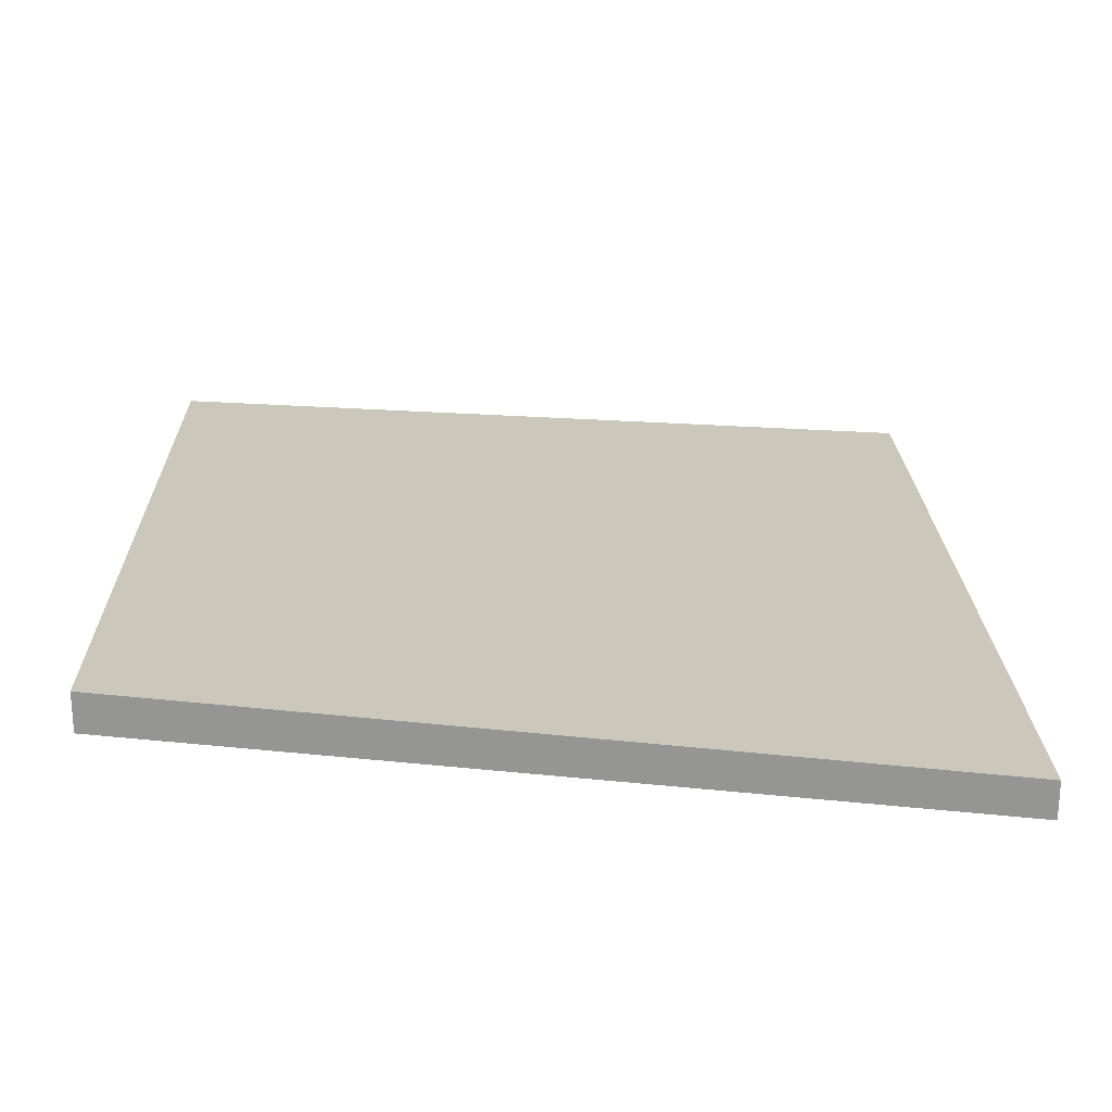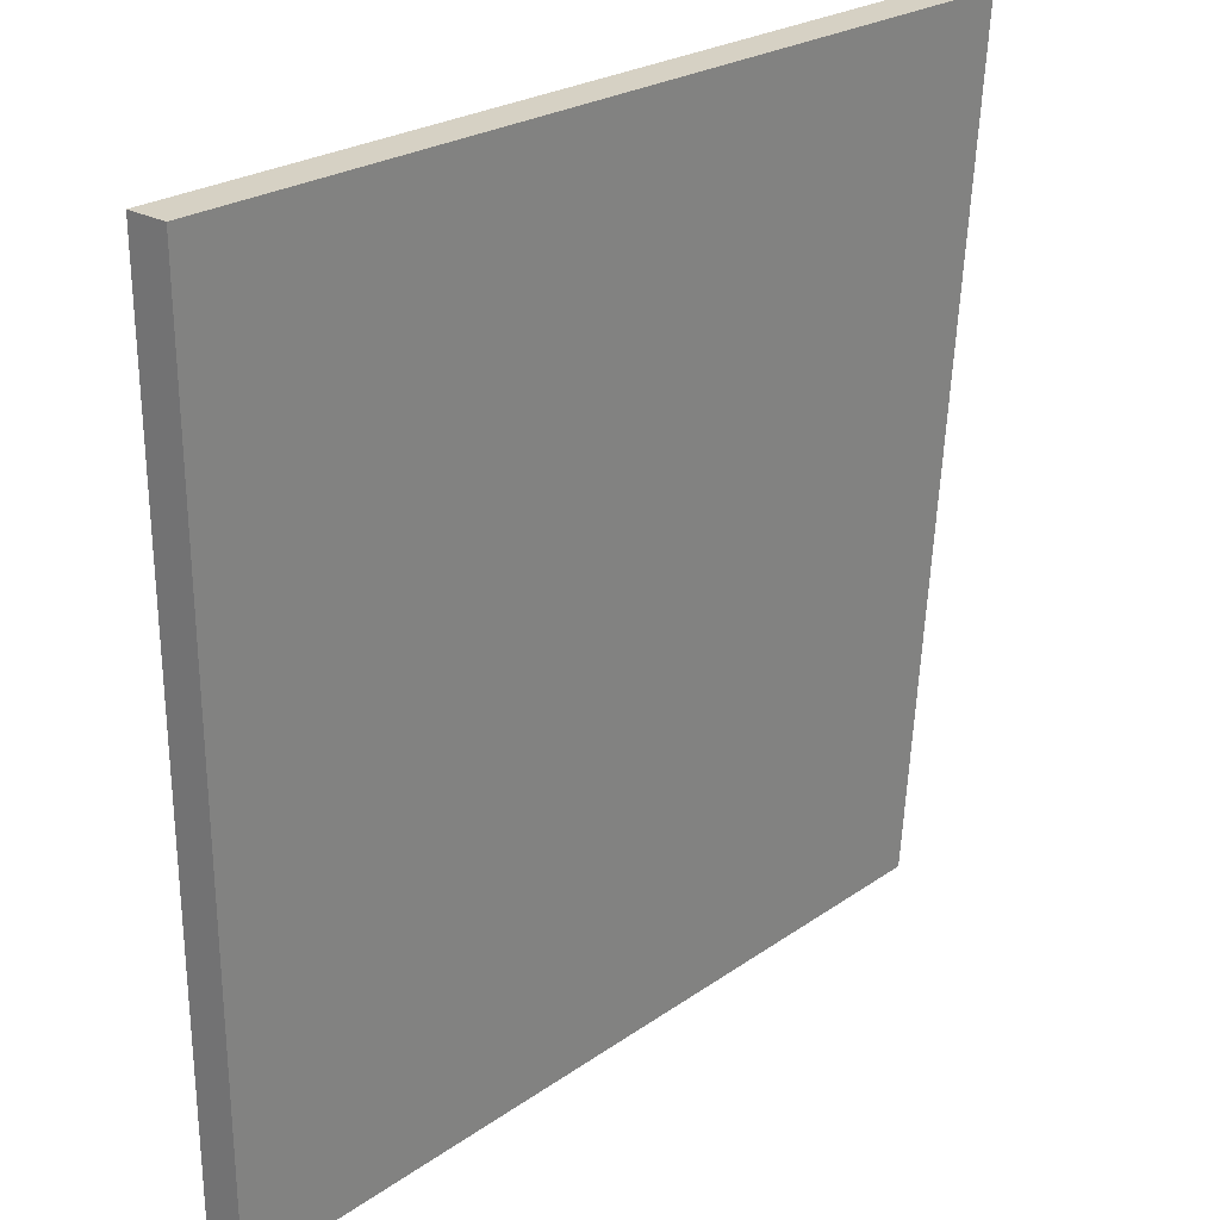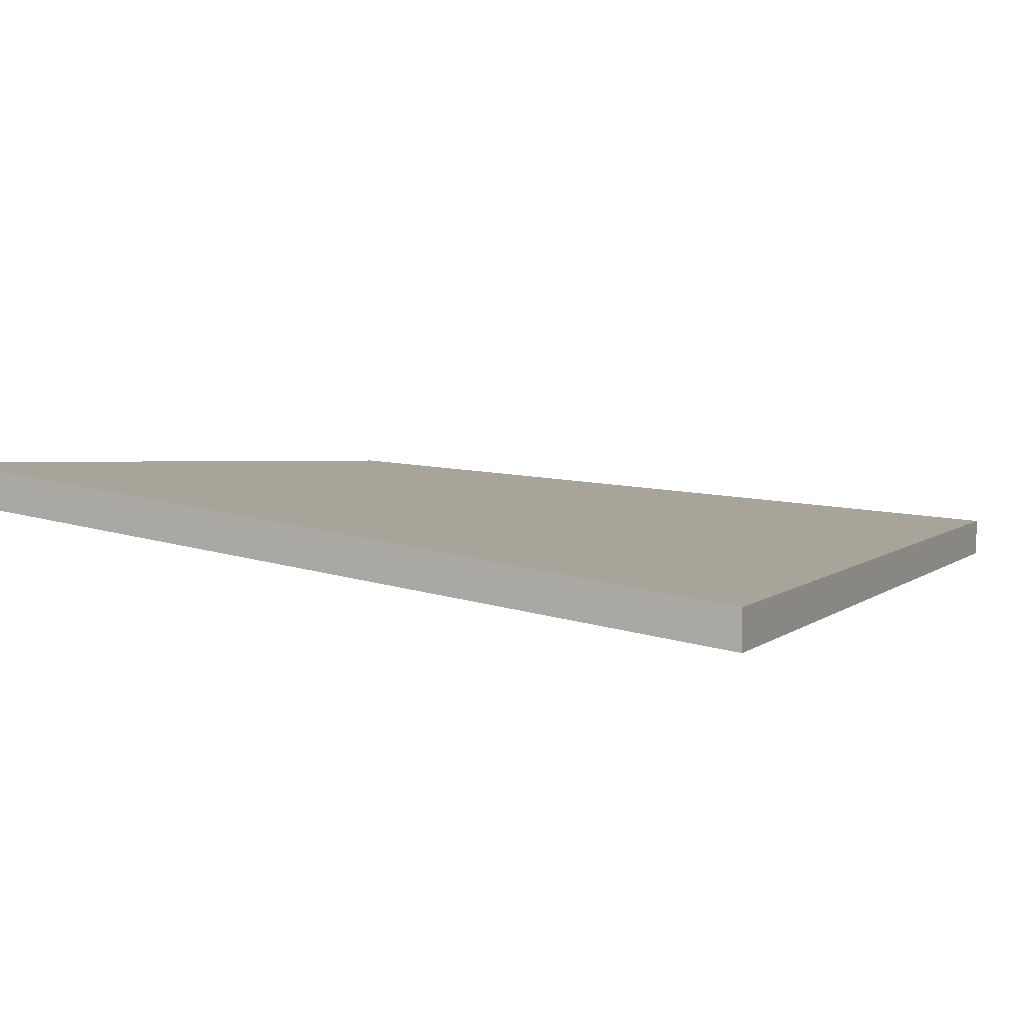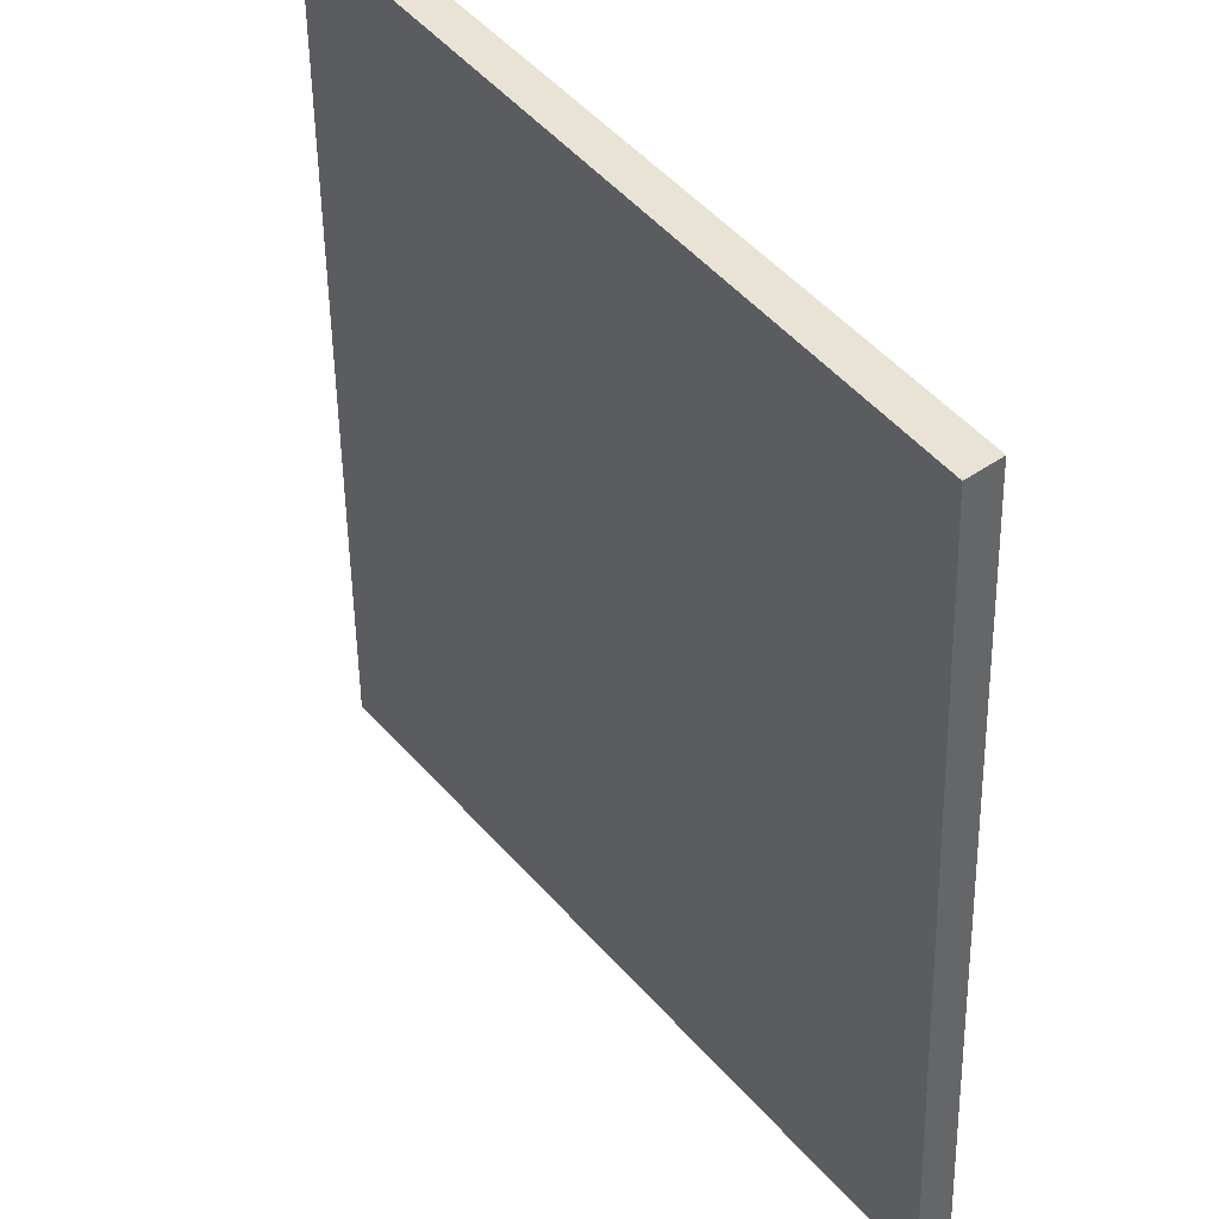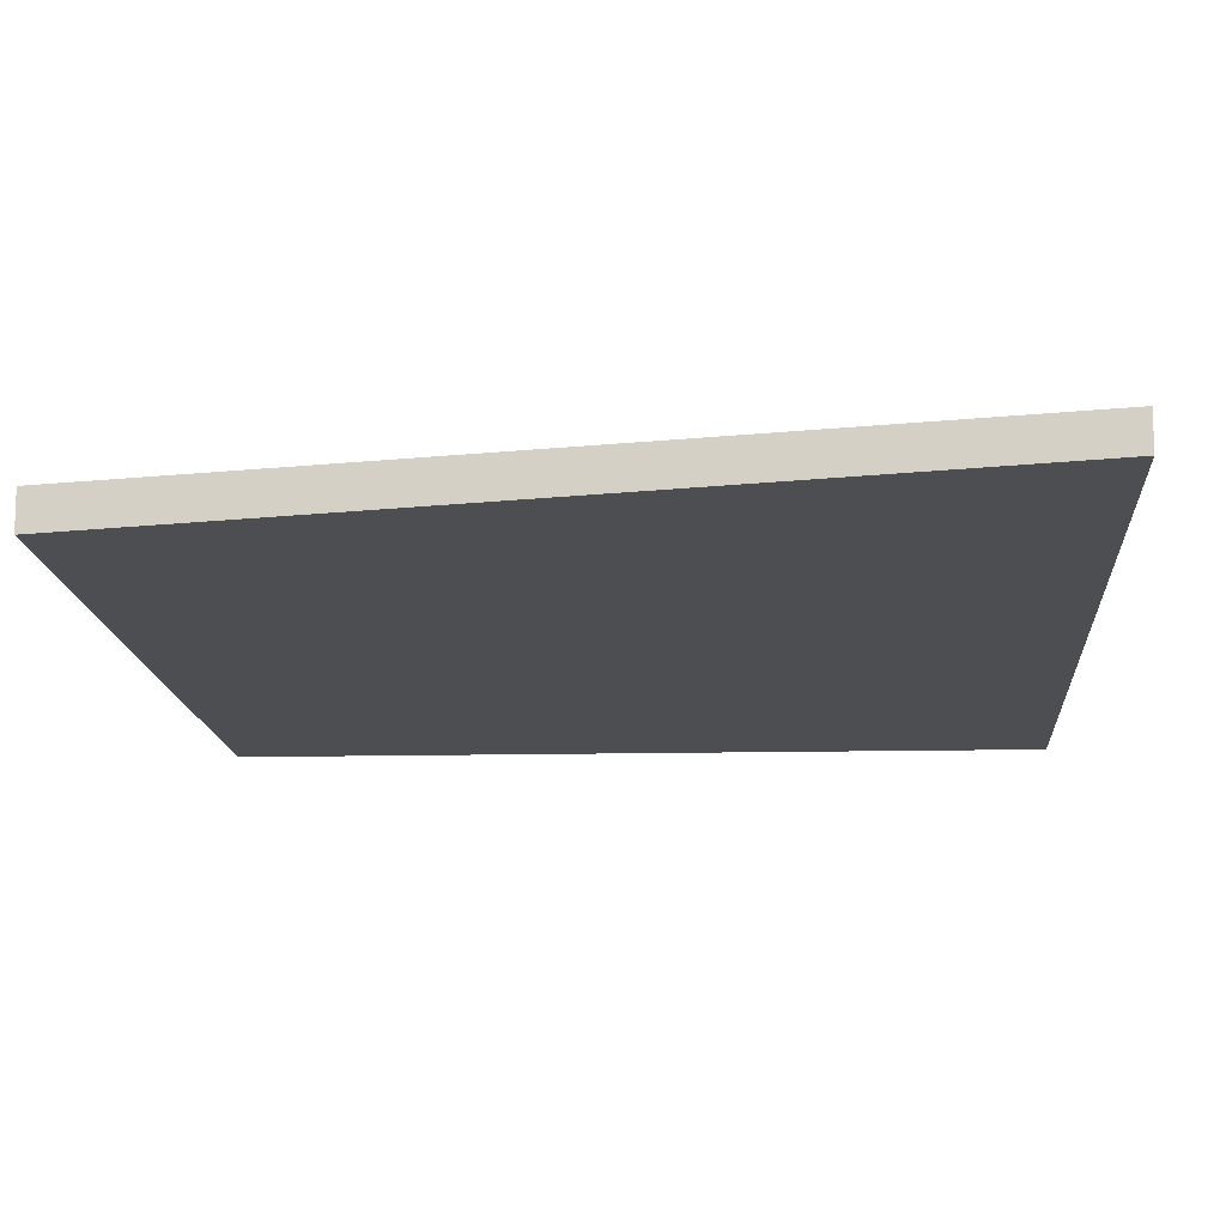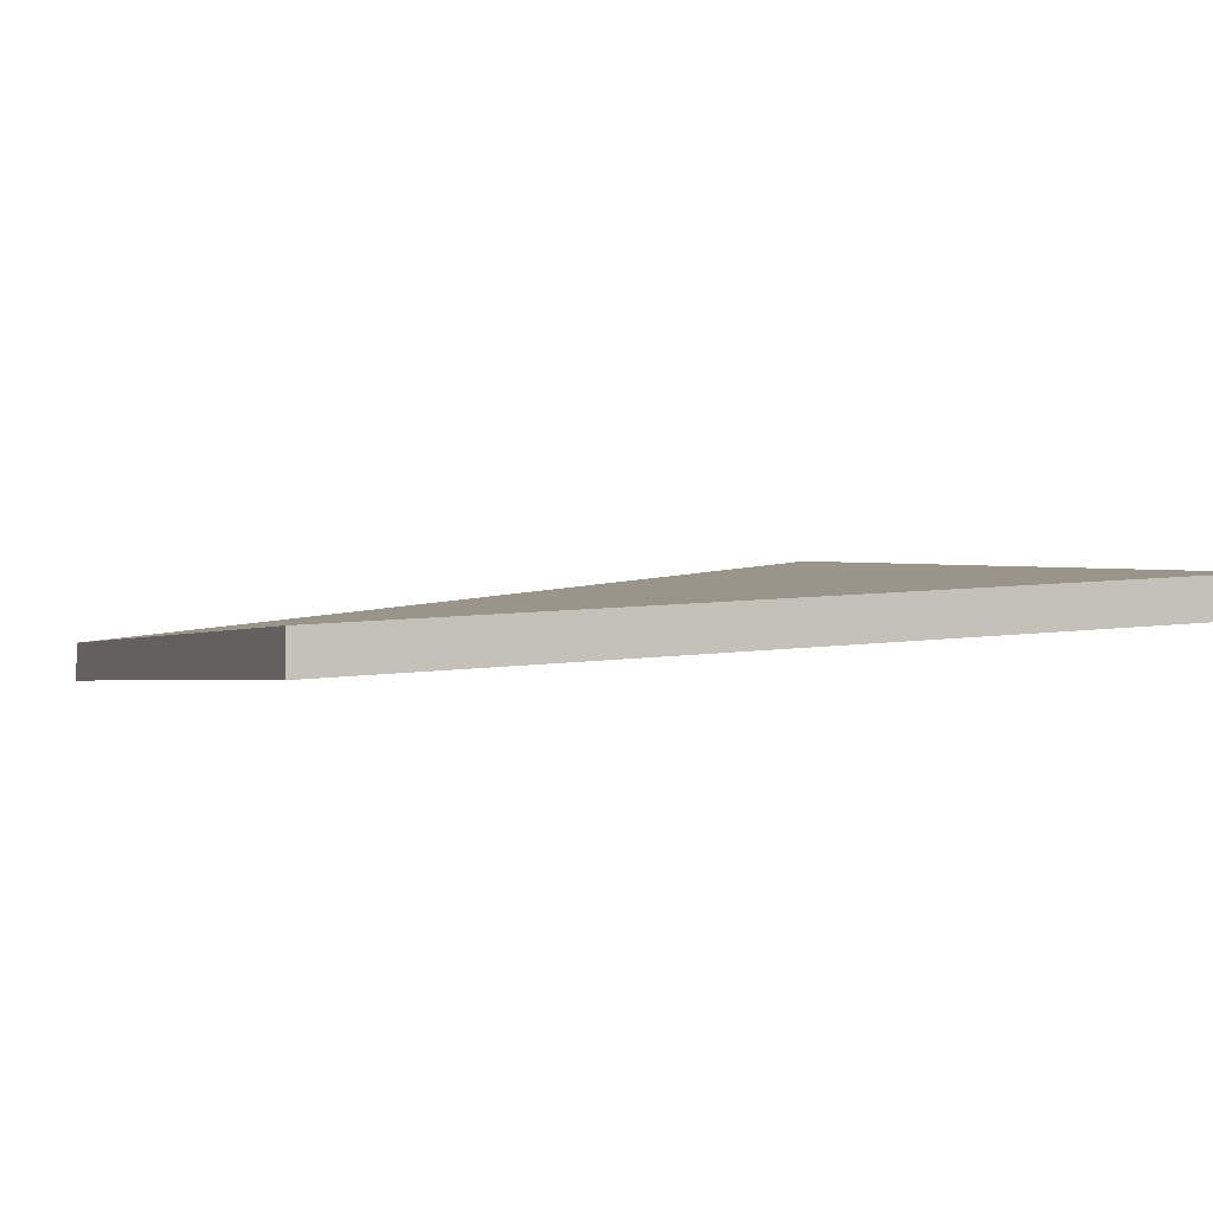
<metadata>
{"format":"obj","ext":"obj","renderer":"f3d","projection":"perspective","resolution":1024,"background":"white","views":[{"elev":22.9,"azim":-2.0,"up":"+Y"},{"elev":26.9,"azim":129.5,"up":"+Z"},{"elev":5.0,"azim":25.0,"up":"+Y"},{"elev":42.3,"azim":-130.5,"up":"+Z"},{"elev":-11.6,"azim":-86.3,"up":"+Y"},{"elev":-1.7,"azim":158.5,"up":"+Y"}]}
</metadata>
<code>
g default
v -3.906 0.7465 4.091
v 3.906 -0.1824 4.091
v -3.906 1.111 4.091
v 3.906 0.1824 4.091
v -3.906 0.661 -4.091
v 3.906 0.1824 -4.091
v -3.906 0.2962 -4.091
v 3.906 -0.1824 -4.091
g pCube1
f 1 2 4 3
f 3 4 6 5
f 5 6 8 7
f 7 8 2 1
f 2 8 6 4
f 7 1 3 5

</code>
